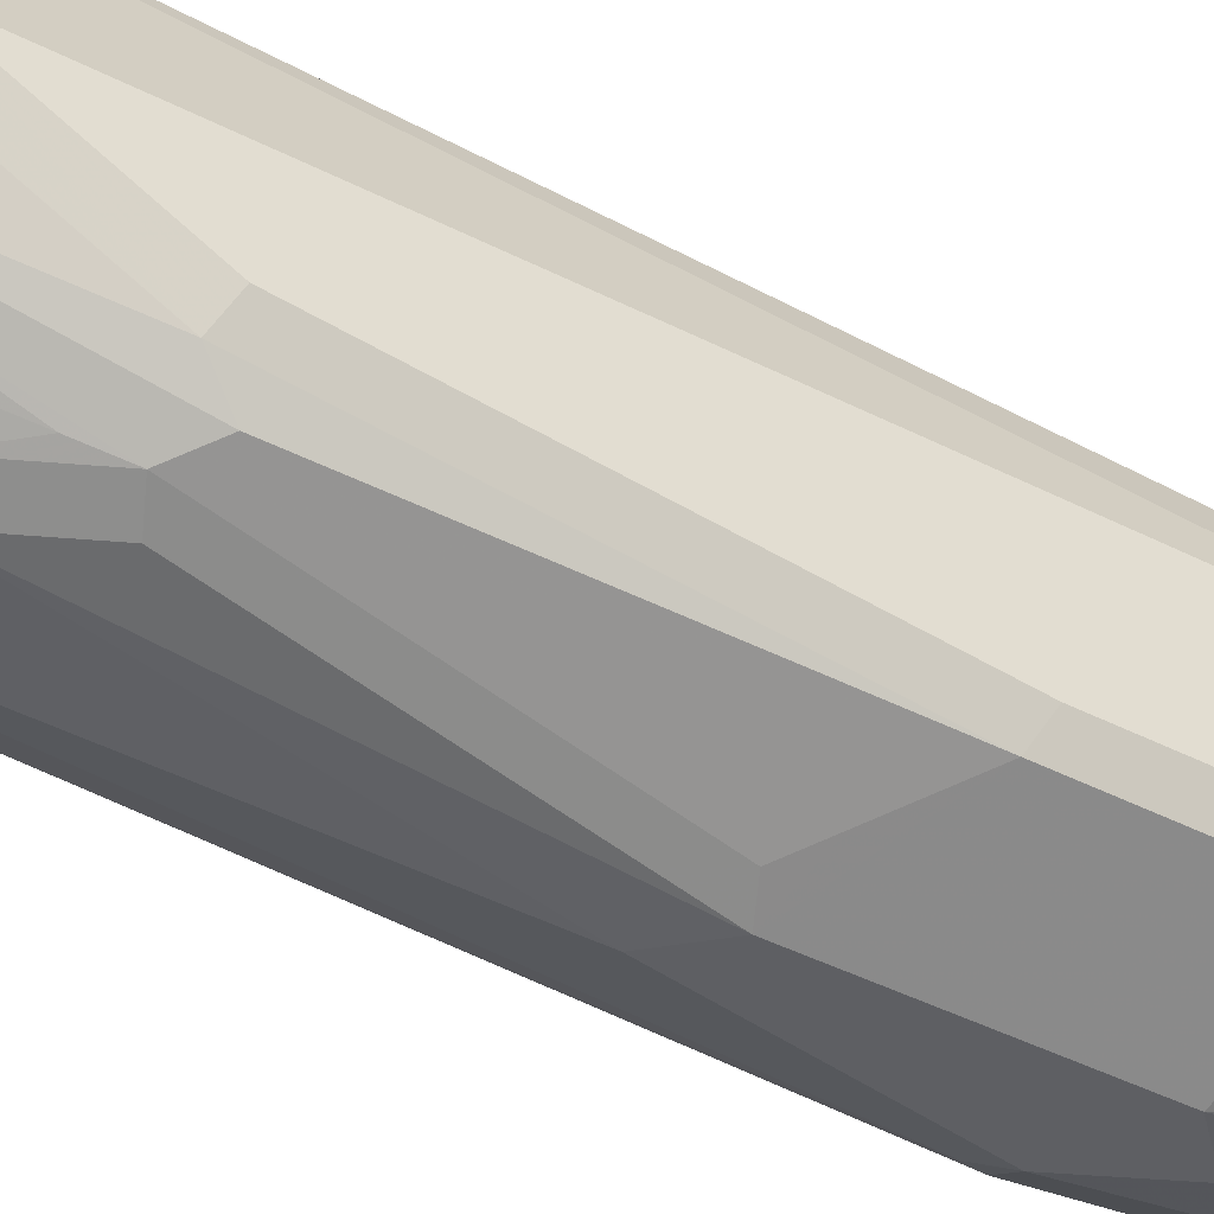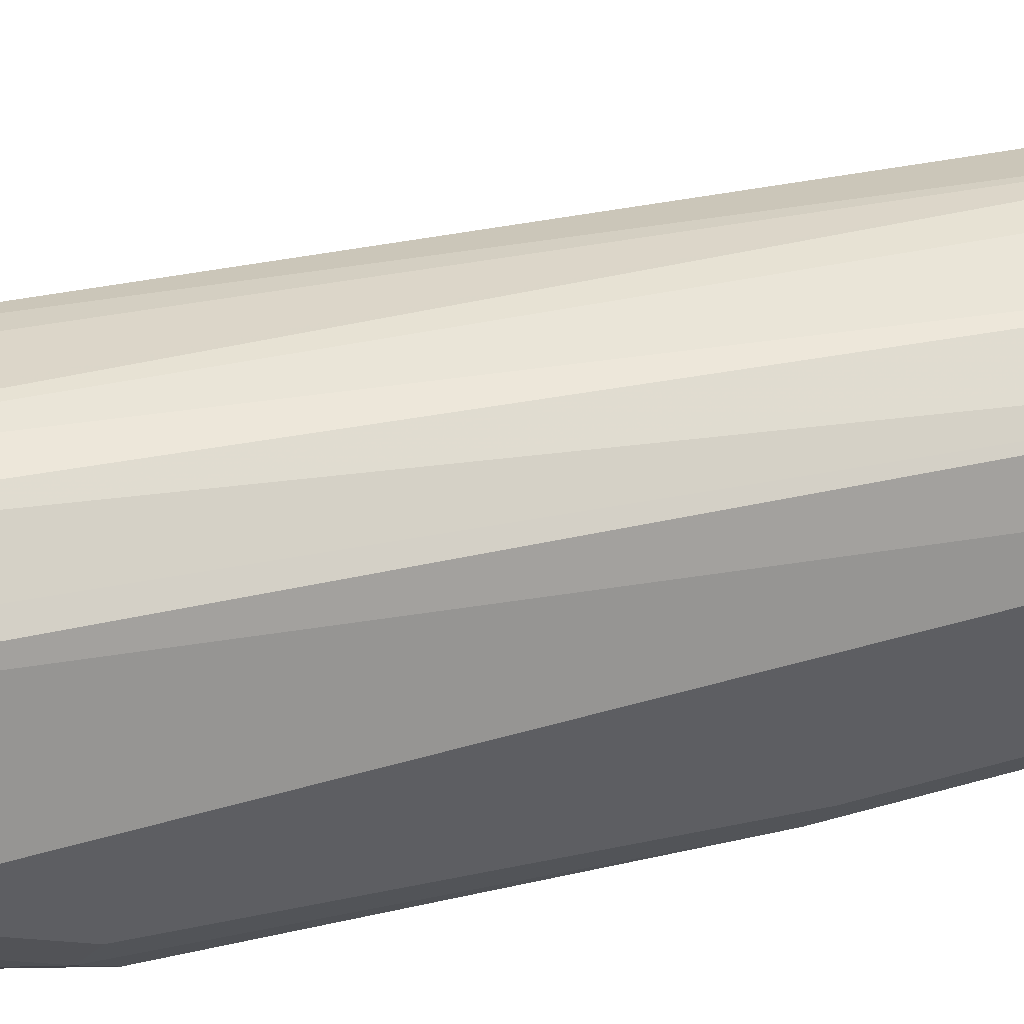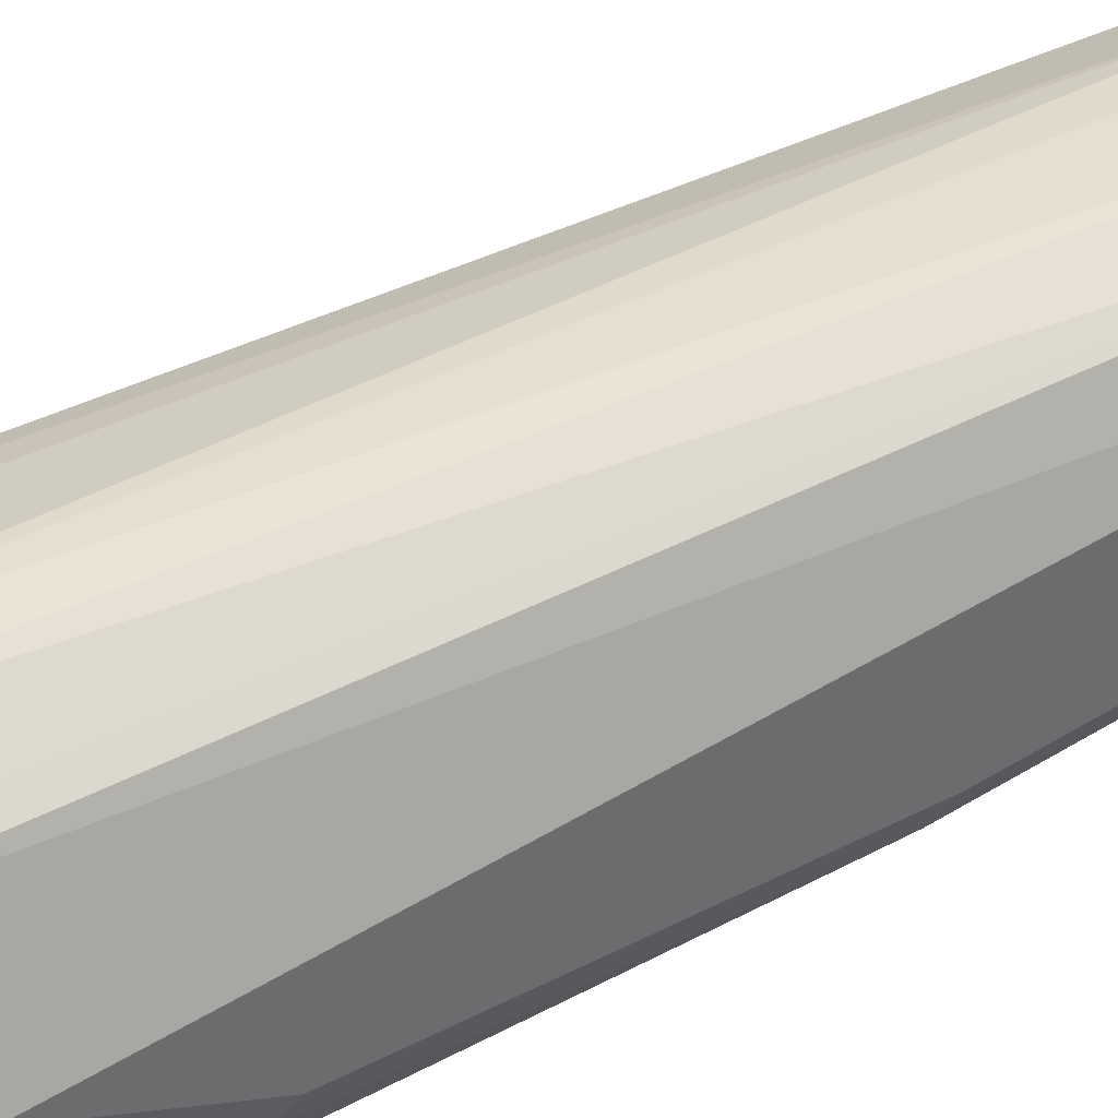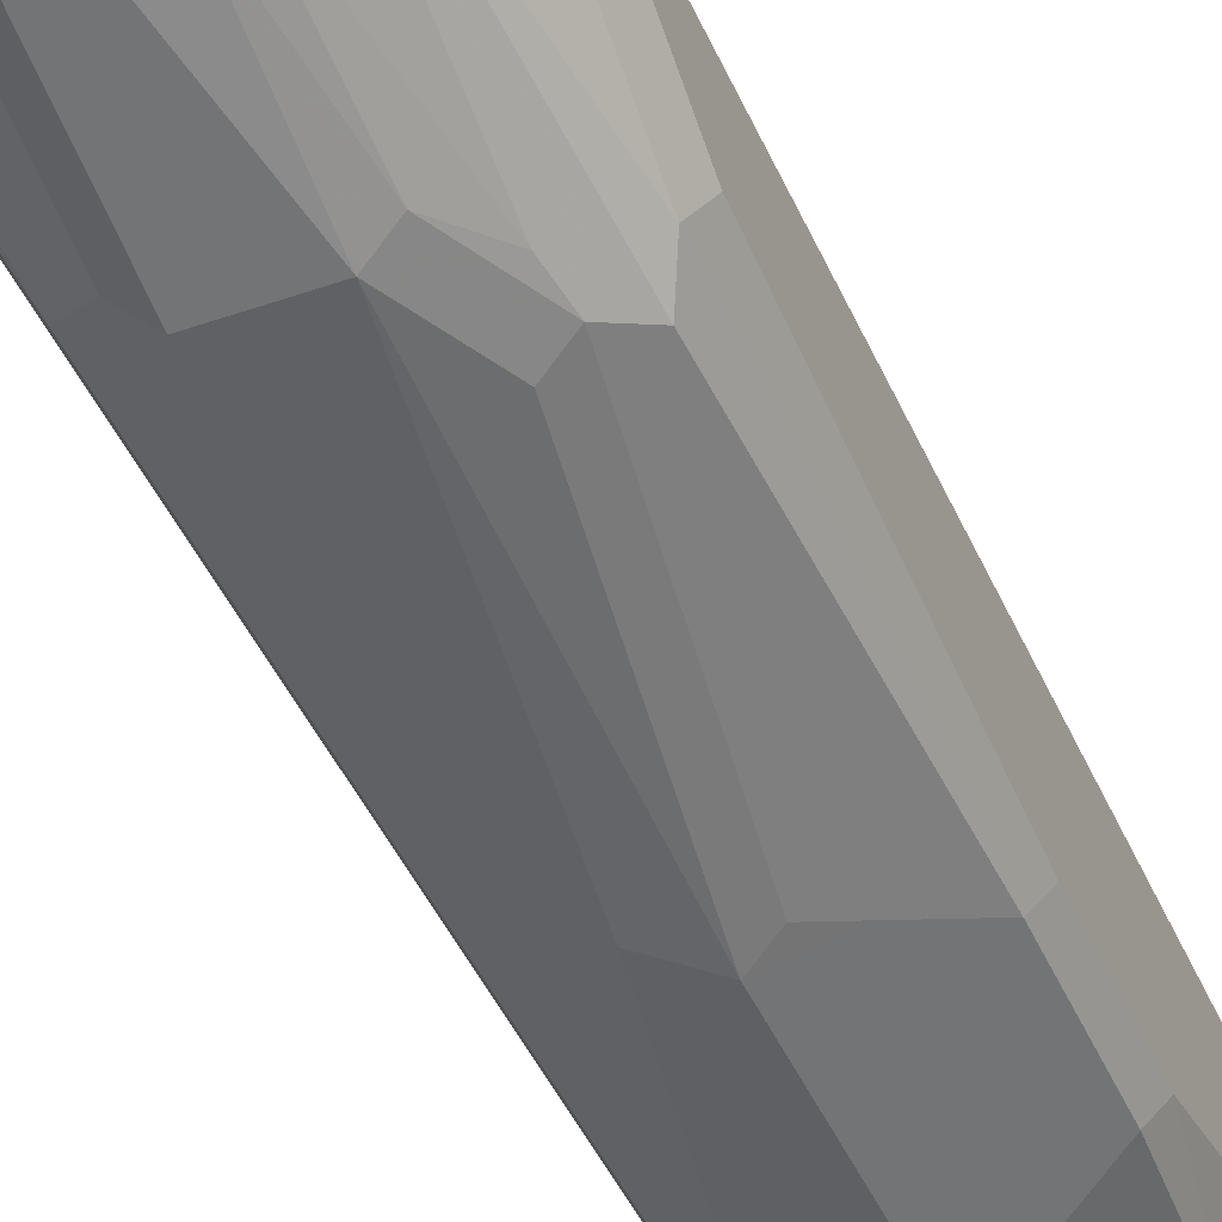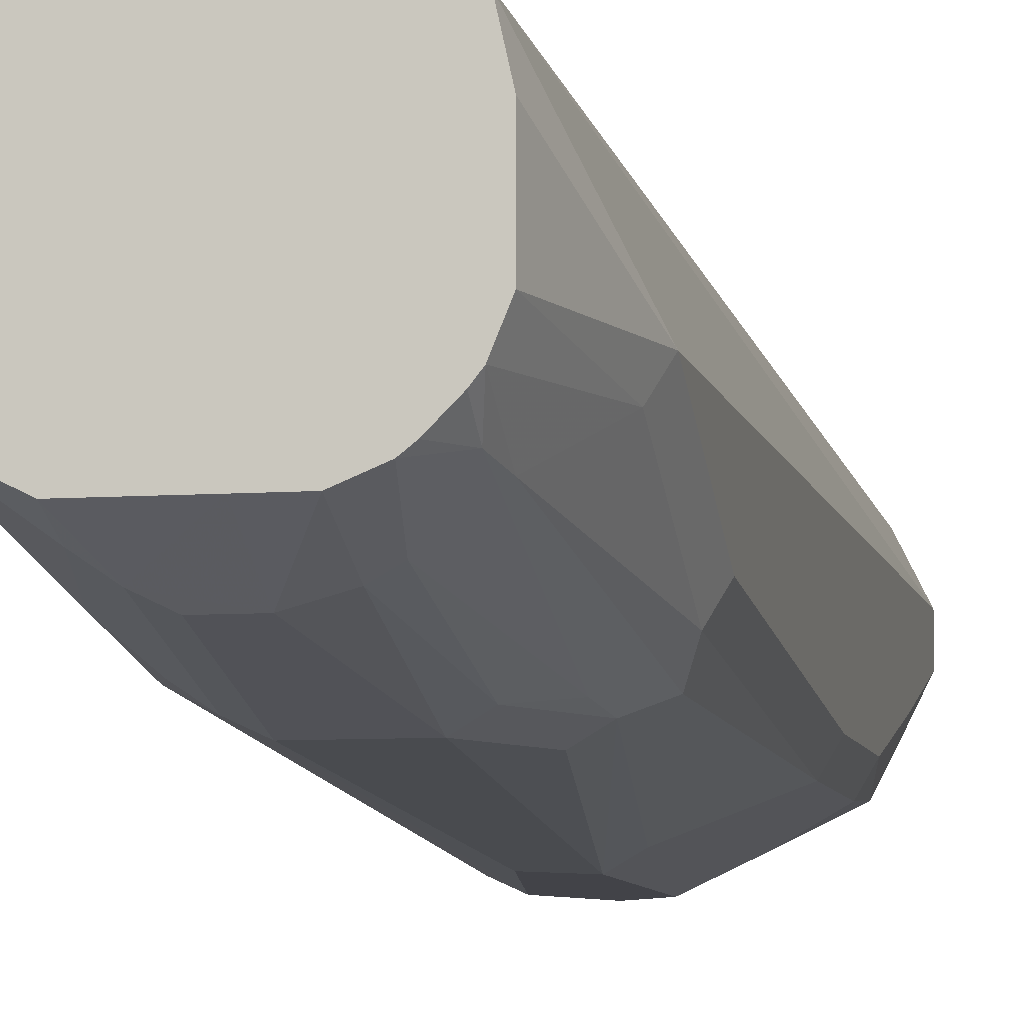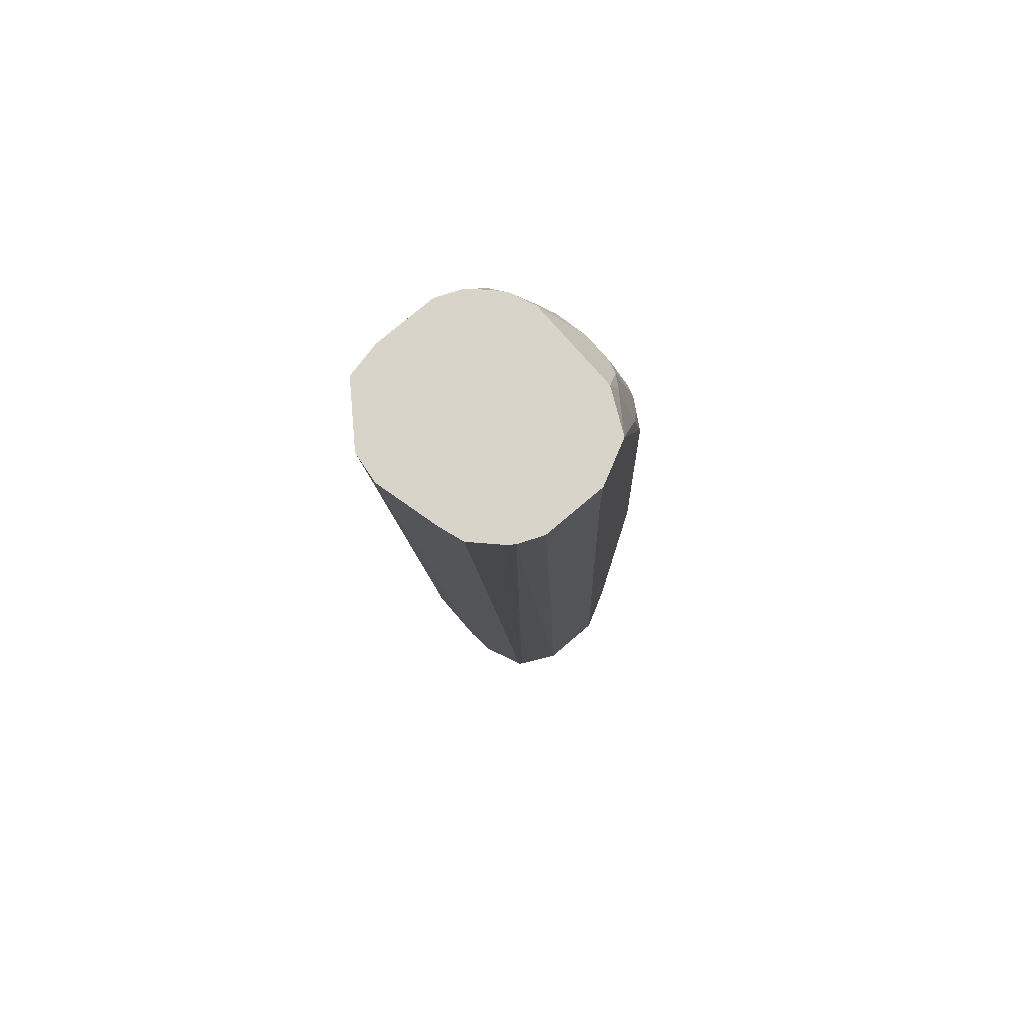
<metadata>
{"format":"obj","ext":"obj","renderer":"f3d","projection":"perspective","resolution":1024,"background":"white","views":[{"elev":-40.6,"azim":-122.6,"up":"+Z"},{"elev":44.9,"azim":-108.8,"up":"+Z"},{"elev":39.5,"azim":-128.2,"up":"+Z"},{"elev":-43.8,"azim":-157.6,"up":"+Z"},{"elev":-7.6,"azim":-168.7,"up":"+Z"},{"elev":75.3,"azim":49.4,"up":"+Y"}]}
</metadata>
<code>
v -0.1583 0.3166 -0.2721
v -0.1555 0.3166 -0.2728
v -0.1682 0.3166 -0.2733
v -0.1781 0.02359 -0.2968
v -0.1583 0.02359 -0.2968
v -0.1492 0.02359 -0.2976
v -0.1385 0.3166 -0.277
v -0.1855 0.3166 -0.2857
v -0.1814 0.2968 -0.2836
v -0.1913 0.02359 -0.3034
v -0.1887 0.02359 -0.3021
v -0.1353 0.02359 -0.3035
v -0.1311 0.3166 -0.2795
v -0.188 0.3166 -0.2968
v -0.1979 0.277 -0.3166
v -0.1979 0.02359 -0.3166
v -0.1347 0.02359 -0.3043
v -0.1218 0.3166 -0.2893
v -0.1237 0.3166 -0.2869
v -0.1261 0.3166 -0.2844
v -0.188 0.3166 -0.3067
v -0.188 0.3166 -0.3166
v -0.1946 0.2803 -0.3232
v -0.1946 0.2407 -0.343
v -0.1979 0.2374 -0.3364
v -0.1979 0.02359 -0.3265
v -0.1319 0.02359 -0.31
v -0.1187 0.3166 -0.2968
v -0.1305 0.02359 -0.3128
v -0.1286 0.02359 -0.3166
v -0.1849 0.3166 -0.3241
v -0.1847 0.3001 -0.3331
v -0.1913 0.2341 -0.3496
v -0.1946 0.1418 -0.3529
v -0.1979 0.1385 -0.3463
v -0.1948 0.02359 -0.3326
v -0.1979 0.05938 -0.3364
v -0.1913 0.05608 -0.3496
v -0.1187 0.3067 -0.3067
v -0.1187 0.3166 -0.3166
v -0.1286 0.02359 -0.3364
v -0.1187 0.2968 -0.3166
v -0.183 0.3166 -0.3265
v -0.183 0.3091 -0.3314
v -0.183 0.2795 -0.3413
v -0.1847 0.2407 -0.3529
v -0.1814 0.155 -0.3595
v -0.1682 0.1583 -0.366
v -0.1946 0.1022 -0.3529
v -0.1979 0.09893 -0.3463
v -0.1913 0.02359 -0.3397
v -0.1781 0.05938 -0.3561
v -0.183 0.04453 -0.3512
v -0.1814 0.09564 -0.3595
v -0.1319 0.277 -0.343
v -0.122 0.3166 -0.3232
v -0.1307 0.02359 -0.3404
v -0.1319 0.02359 -0.343
v -0.1418 0.1088 -0.3627
v -0.1781 0.3166 -0.3314
v -0.1757 0.3166 -0.3333
v -0.1731 0.2992 -0.3413
v -0.183 0.2498 -0.3512
v -0.1748 0.2605 -0.3529
v -0.1781 0.2374 -0.3561
v -0.1748 0.1616 -0.3627
v -0.1682 0.2572 -0.3561
v -0.1583 0.1682 -0.366
v -0.1682 0.09893 -0.366
v -0.1731 0.02474 -0.3512
v -0.1729 0.02359 -0.351
v -0.1682 0.03959 -0.3561
v -0.1352 0.2572 -0.3496
v -0.1336 0.2819 -0.3438
v -0.1253 0.3166 -0.3298
v -0.138 0.02359 -0.349
v -0.1352 0.0297 -0.3496
v -0.1418 0.0297 -0.3529
v -0.1484 0.1088 -0.366
v -0.1435 0.1138 -0.3636
v -0.1682 0.3166 -0.3364
v -0.1682 0.298 -0.3438
v -0.1583 0.2968 -0.3463
v -0.1484 0.2572 -0.3561
v -0.1583 0.08904 -0.366
v -0.1583 0.02359 -0.3561
v -0.1435 0.2622 -0.3537
v -0.1385 0.2671 -0.35
v -0.1435 0.3017 -0.3438
v -0.1385 0.3067 -0.3401
v -0.1319 0.3166 -0.3331
v -0.1424 0.02359 -0.3518
v -0.1451 0.02359 -0.3534
v -0.1476 0.02359 -0.3546
v -0.1484 0.0297 -0.3561
v -0.1583 0.3166 -0.3364
v -0.1484 0.2968 -0.3463
v -0.1545 0.02359 -0.3561
v -0.1385 0.3166 -0.3364
f 48 68 79
f 46 64 67
f 46 67 65
f 46 65 48
f 46 48 66
f 46 66 47
f 47 66 48
f 48 65 67
f 48 67 68
f 48 79 85
f 55 75 56
f 49 69 54
f 51 53 70
f 51 70 71
f 52 72 70
f 52 70 53
f 52 69 72
f 55 73 74
f 55 74 75
f 46 63 64
f 48 85 69
f 45 63 46
f 34 69 49
f 44 62 45
f 55 59 73
f 34 49 50
f 34 50 35
f 34 46 47
f 36 38 51
f 37 50 38
f 38 52 53
f 38 53 51
f 38 50 49
f 38 49 54
f 38 54 69
f 38 69 52
f 40 55 56
f 40 42 41
f 40 41 57
f 40 57 58
f 40 58 59
f 40 59 55
f 43 60 44
f 44 60 61
f 44 61 62
f 45 62 63
f 58 76 77
f 94 98 95
f 59 77 78
f 76 92 77
f 77 92 93
f 77 93 78
f 78 93 94
f 78 94 95
f 78 95 79
f 79 84 87
f 79 87 80
f 79 95 85
f 81 96 83
f 81 83 82
f 83 96 89
f 83 89 97
f 84 97 89
f 84 89 87
f 85 95 98
f 85 98 86
f 89 96 99
f 89 99 90
f 90 99 91
f 34 48 69
f 75 90 91
f 58 77 59
f 74 90 75
f 74 87 89
f 59 78 79
f 59 79 80
f 59 80 73
f 61 81 62
f 62 81 82
f 62 82 64
f 62 64 63
f 64 82 67
f 67 82 83
f 67 83 97
f 67 97 84
f 67 84 68
f 68 84 79
f 69 85 86
f 69 86 72
f 70 86 71
f 70 72 86
f 73 87 88
f 73 88 74
f 73 80 87
f 74 88 87
f 74 89 90
f 34 47 48
f 17 27 18
f 32 46 33
f 1 6 2
f 2 6 7
f 3 8 9
f 3 9 10
f 3 10 11
f 3 11 4
f 4 11 10
f 4 10 16
f 4 16 26
f 1 5 6
f 4 26 36
f 4 51 71
f 4 71 86
f 4 86 98
f 4 98 94
f 4 94 93
f 4 93 92
f 4 92 76
f 4 76 58
f 4 58 57
f 4 36 51
f 1 4 5
f 1 3 4
f 1 8 3
f 33 46 34
f 1 2 7
f 1 7 13
f 1 13 20
f 1 20 19
f 1 19 18
f 1 18 28
f 1 28 40
f 1 40 56
f 1 56 75
f 1 75 91
f 1 91 99
f 1 96 81
f 1 81 61
f 1 61 60
f 1 60 43
f 1 43 31
f 1 31 22
f 1 22 21
f 1 21 14
f 1 14 8
f 4 57 41
f 4 41 30
f 1 99 96
f 4 29 27
f 18 29 30
f 18 30 28
f 22 31 23
f 23 31 32
f 23 32 24
f 24 33 34
f 24 34 35
f 24 35 25
f 24 32 33
f 18 27 29
f 26 37 38
f 28 39 42
f 28 30 39
f 30 41 42
f 30 42 39
f 31 43 44
f 31 44 32
f 32 44 45
f 4 30 29
f 32 45 46
f 26 38 36
f 15 26 16
f 28 42 40
f 15 50 37
f 4 17 12
f 15 37 26
f 4 27 17
f 4 12 6
f 4 6 5
f 6 12 13
f 8 14 15
f 8 15 16
f 8 16 10
f 8 10 9
f 12 17 18
f 6 13 7
f 15 23 24
f 12 19 20
f 12 20 13
f 15 25 35
f 14 21 15
f 15 21 22
f 15 22 23
f 15 35 50
f 15 24 25
f 12 18 19

</code>
